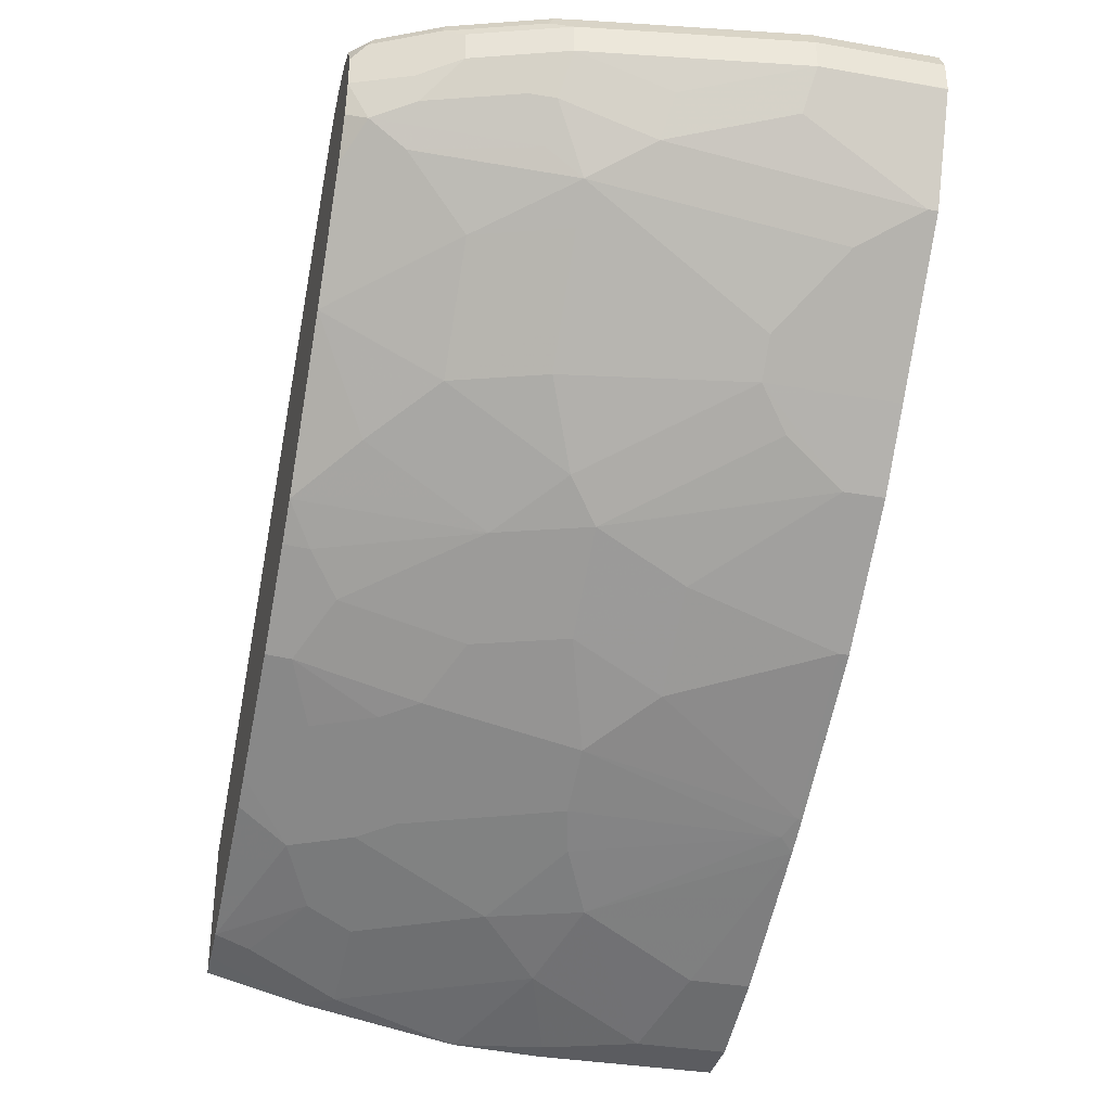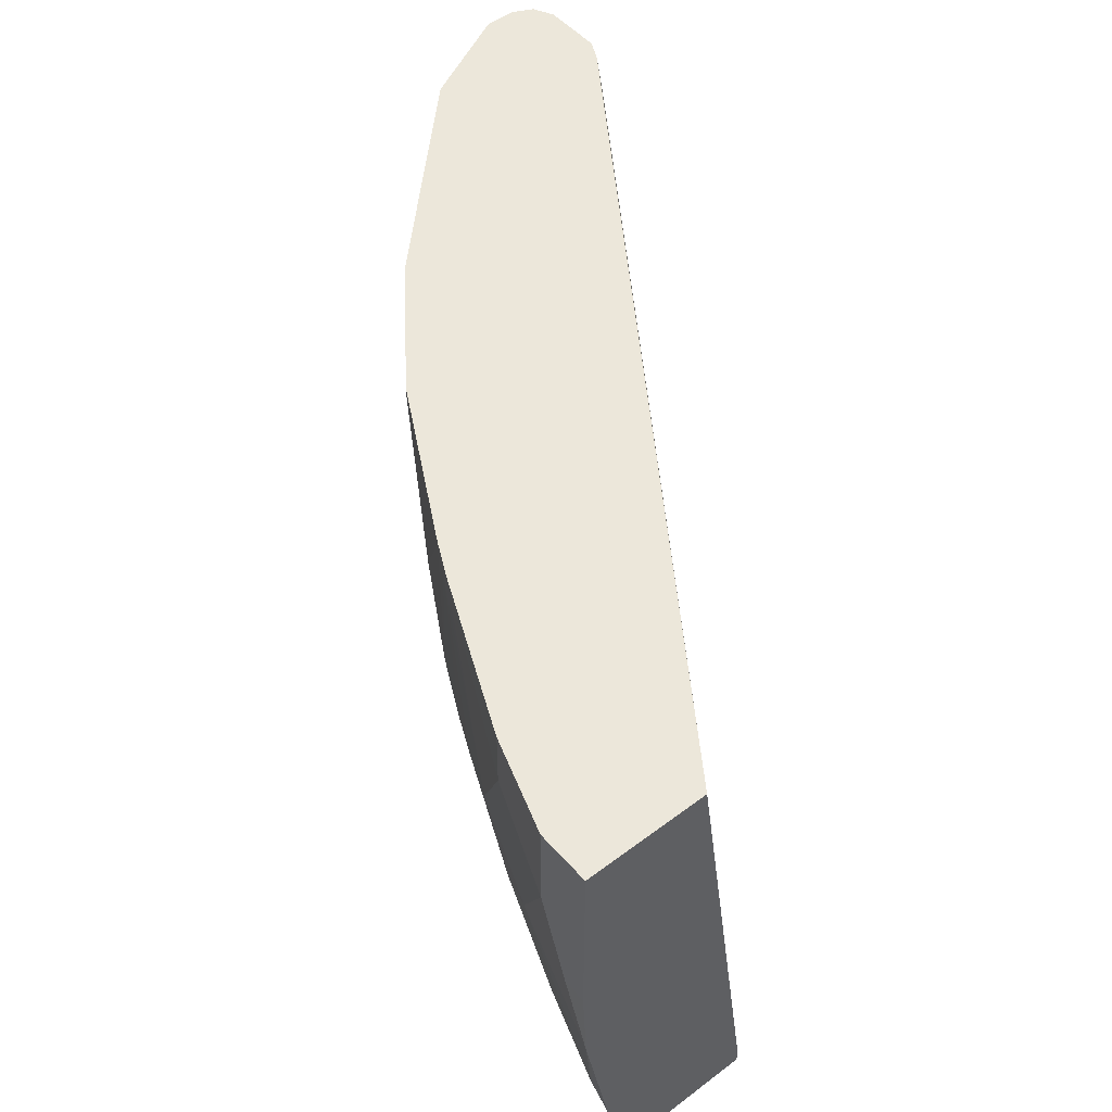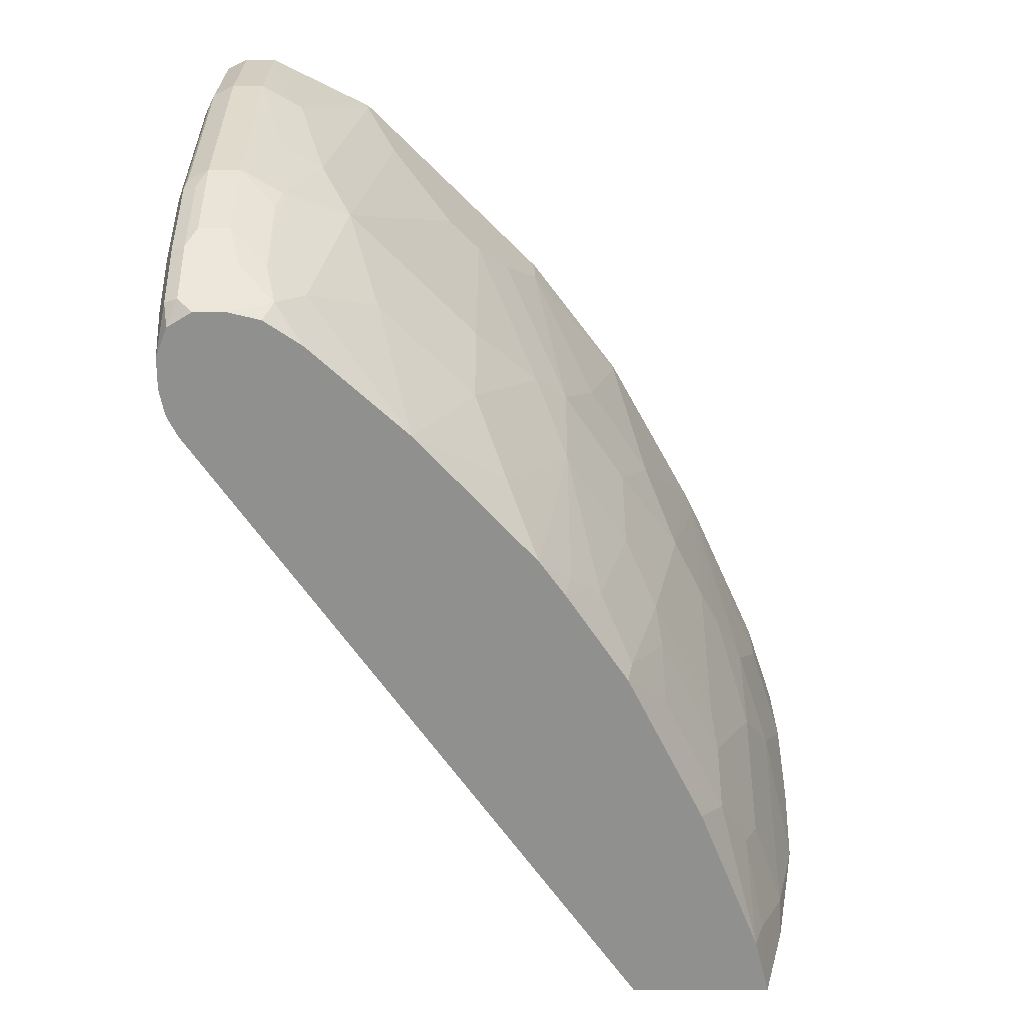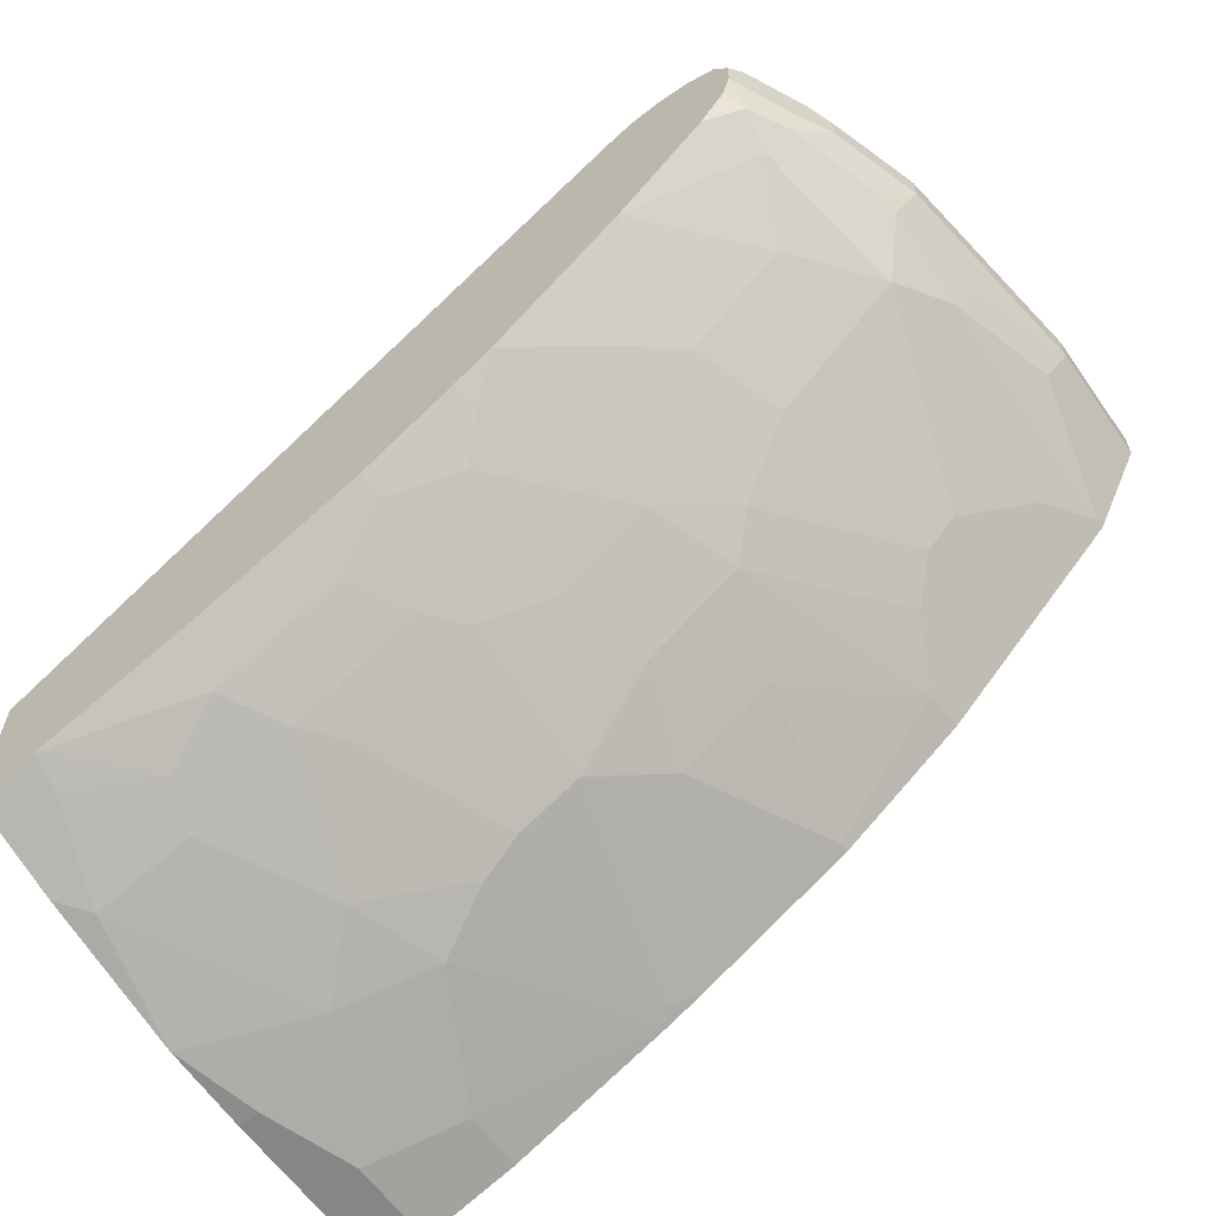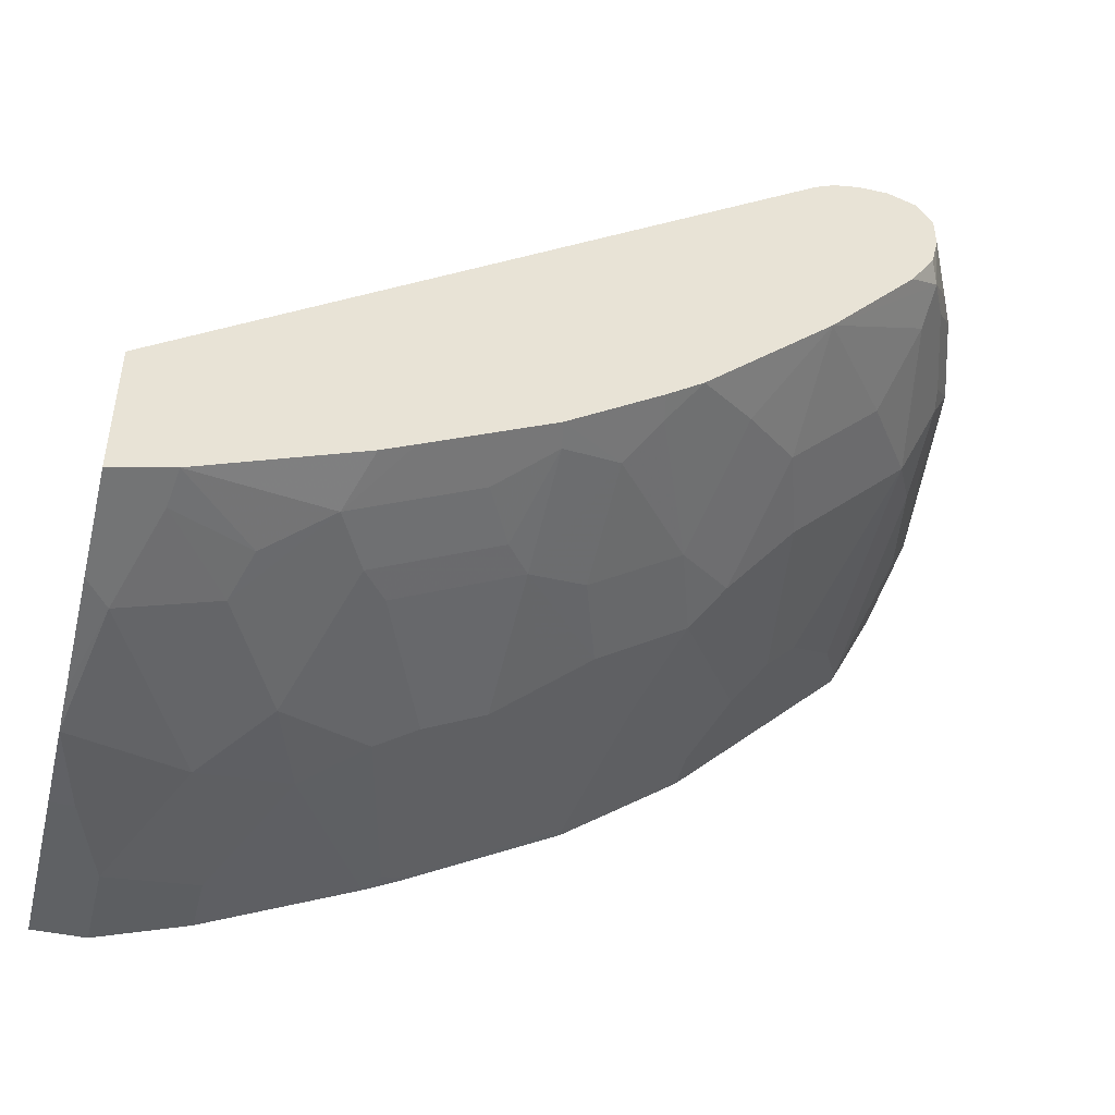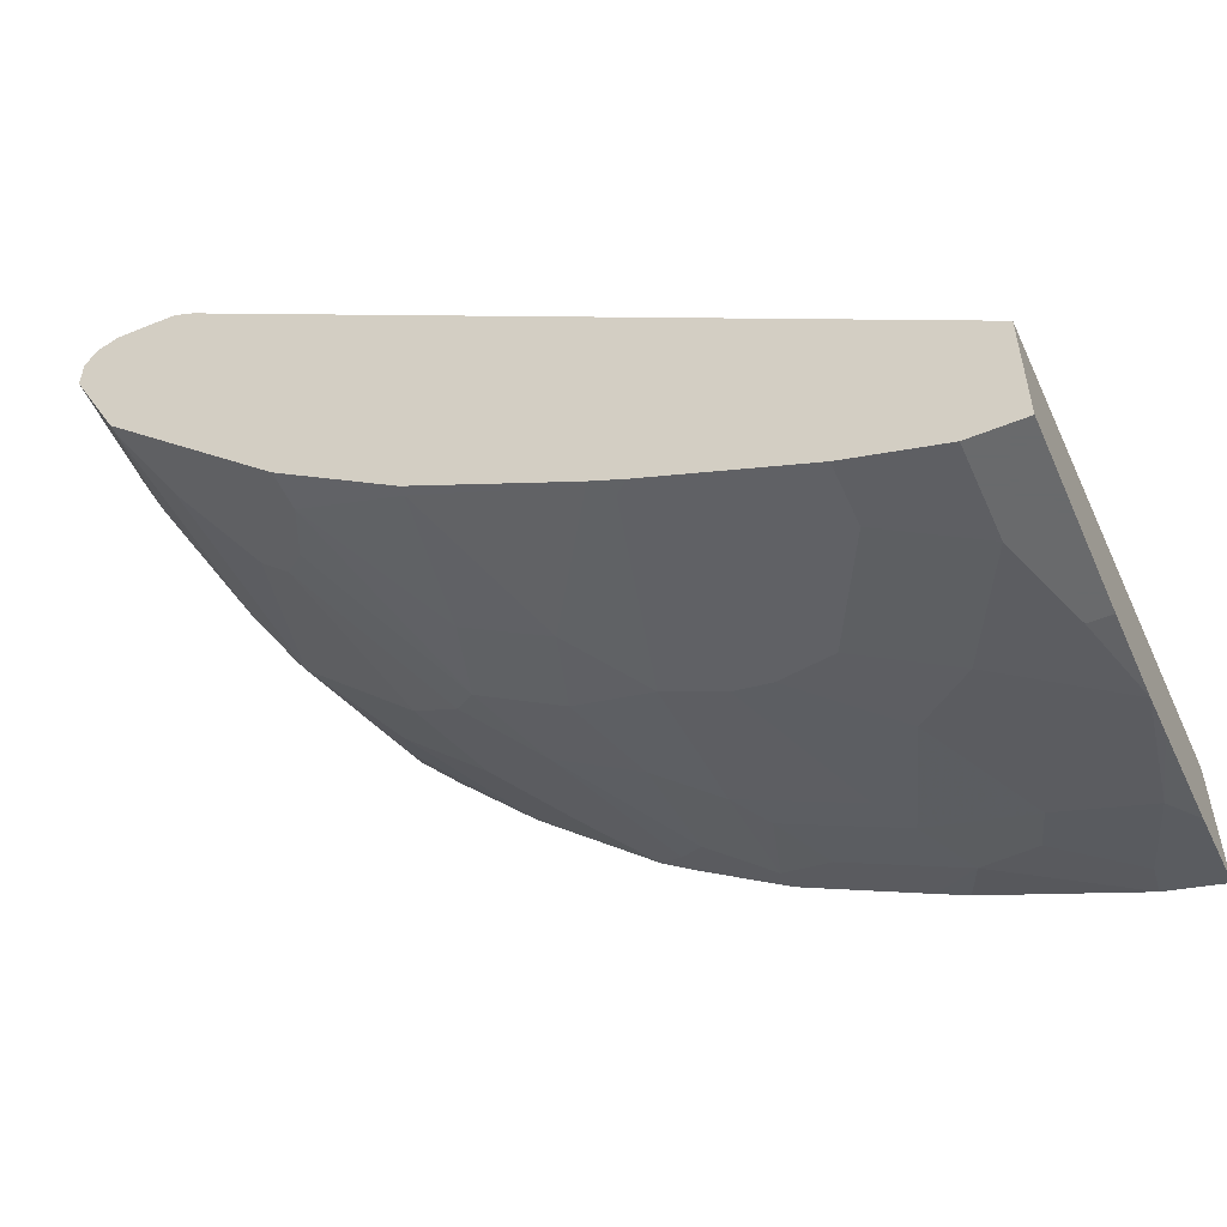
<metadata>
{"format":"obj","ext":"obj","renderer":"f3d","projection":"perspective","resolution":1024,"background":"white","views":[{"elev":-35.3,"azim":-103.0,"up":"+Y"},{"elev":50.5,"azim":50.5,"up":"+Z"},{"elev":-65.6,"azim":-90.0,"up":"+Z"},{"elev":-62.1,"azim":-144.9,"up":"+Y"},{"elev":-45.6,"azim":166.1,"up":"+Y"},{"elev":-52.9,"azim":23.7,"up":"+Y"}]}
</metadata>
<code>
v -0.8299 0.2282 -0.3112
v -0.8122 0.2246 -0.3558
v -0.8142 0.2251 -0.3558
v -0.8299 0.2282 -0.3558
v -0.8921 0.2282 -0.0003009
v -0.7987 0.2178 -0.3423
v -0.7987 0.2178 -0.3558
v -0.8506 0.2282 -0.3558
v -0.9336 0.2282 -0.0003009
v -0.8783 0.2213 -0.0003009
v -0.8645 0.2144 -0.01384
v -0.3788 -0.1245 -0.0003009
v -0.3788 -0.07509 -0.3448
v -0.3788 -0.07509 -0.3558
v -0.8703 0.2205 -0.3558
v -0.8818 0.223 -0.3423
v -0.8713 0.2282 -0.3319
v -0.9336 0.2282 -0.08299
v -0.9474 0.2213 -0.0003009
v -0.3788 -0.2075 -0.0003009
v -0.3788 -0.169 -0.3558
v -0.8802 0.2043 -0.3558
v -0.8852 0.2144 -0.3458
v -0.9025 0.223 -0.3008
v -0.8921 0.2282 -0.2905
v -0.9439 0.223 -0.09336
v -0.9474 0.2213 -0.08299
v -0.9129 0.2282 -0.2282
v -0.9476 0.2211 -0.0003009
v -0.3788 -0.2075 -0.1245
v -0.415 -0.2075 -0.0003009
v -0.3788 -0.169 -0.3557
v -0.3936 -0.1653 -0.3558
v -0.8802 0.1836 -0.3558
v -0.9129 0.2074 -0.2905
v -0.8921 0.2074 -0.3319
v -0.9059 0.2144 -0.3043
v -0.9267 0.2144 -0.242
v -0.9232 0.223 -0.2386
v -0.9543 0.2074 -0.08299
v -0.9267 0.2213 -0.2282
v -0.9336 0.2074 -0.2282
v -0.9543 0.2074 -0.0003009
v -0.3788 -0.2047 -0.184
v -0.3942 -0.2075 -0.1245
v -0.415 -0.2075 -0.06225
v -0.4772 -0.1867 -0.0003009
v -0.3788 -0.1856 -0.2894
v -0.3839 -0.1763 -0.3216
v -0.3942 -0.166 -0.3527
v -0.4181 -0.1592 -0.3558
v -0.875 0.1623 -0.3558
v -0.8818 0.1556 -0.3423
v -0.899 0.1798 -0.3181
v -0.9129 0.1867 -0.2905
v -0.9543 0.1867 -0.08299
v -0.9336 0.1867 -0.2282
v -0.9543 0.1867 -0.0003009
v -0.3942 -0.1867 -0.2697
v -0.3788 -0.1996 -0.2128
v -0.4565 -0.1867 -0.1453
v -0.4357 -0.1867 -0.1867
v -0.4772 -0.1867 -0.04151
v -0.5187 -0.166 -0.1245
v -0.5813 -0.1399 -0.0003009
v -0.415 -0.166 -0.3319
v -0.4668 -0.1556 -0.3008
v -0.5083 -0.1348 -0.3216
v -0.5218 -0.1177 -0.3558
v -0.8583 0.1376 -0.3558
v -0.8956 0.1625 -0.3146
v -0.7987 0.0726 -0.3558
v -0.8783 0.1383 -0.3181
v -0.9025 0.1348 -0.2386
v -0.9198 0.159 -0.2351
v -0.9163 0.1625 -0.2524
v -0.9405 0.159 -0.08992
v -0.9474 0.1729 -0.0761
v -0.9542 0.1864 -0.0003009
v -0.9336 0.166 -0.166
v -0.4565 -0.166 -0.2697
v -0.4979 -0.166 -0.1867
v -0.5913 -0.1348 -0.01039
v -0.5602 -0.1452 -0.1453
v -0.5913 -0.1348 -0.0003009
v -0.5291 -0.1348 -0.2801
v -0.5913 -0.09335 -0.3216
v -0.543 -0.1072 -0.3558
v -0.7123 -0.006899 -0.3558
v -0.7538 0.01383 -0.3181
v -0.7953 0.03456 -0.2766
v -0.8368 0.07605 -0.2766
v -0.8575 0.09678 -0.2766
v -0.899 0.1175 -0.2144
v -0.9198 0.1383 -0.1729
v -0.9198 0.1175 -0.006948
v -0.9339 0.1458 -0.0003009
v -0.5879 -0.1314 -0.1522
v -0.5464 -0.1314 -0.2559
v -0.6046 -0.1282 -0.0003009
v -0.6051 -0.1279 -0.003468
v -0.6294 -0.1106 -0.1522
v -0.6121 -0.09335 -0.2801
v -0.6294 -0.06912 -0.3389
v -0.626 -0.06575 -0.3558
v -0.6881 -0.02426 -0.3558
v -0.6916 -0.02763 -0.3389
v -0.733 -0.02763 -0.2351
v -0.7745 -0.006899 -0.1936
v -0.816 0.03456 -0.2144
v -0.8368 0.05532 -0.2144
v -0.8783 0.09678 -0.2144
v -0.899 0.09678 -0.04843
v -0.8575 0.05532 -0.08992
v -0.9198 0.1175 -0.0003009
v -0.8368 0.03456 -0.08992
v -0.6294 -0.08989 -0.2559
v -0.7123 -0.06912 -0.0003009
v -0.6708 -0.08989 -0.1107
v -0.7123 -0.06912 -0.006948
v -0.6916 -0.06912 -0.1729
v -0.6501 -0.08989 -0.1936
v -0.6708 -0.0484 -0.3181
v -0.6508 -0.04916 -0.3558
v -0.7538 -0.02763 -0.1729
v -0.6708 -0.06912 -0.2351
v -0.8368 0.03456 -0.0003009
v -0.816 0.01383 -0.06918
v -0.7953 -0.006899 -0.02769
v -0.7953 -0.006899 -0.0003009
v -0.733 -0.0484 -0.1107
f 73 93 94
f 72 93 73
f 72 92 93
f 72 91 92
f 72 90 91
f 68 86 87
f 71 75 76
f 68 105 88
f 68 87 105
f 68 81 86
f 73 94 74
f 72 89 90
f 68 88 69
f 82 84 98
f 75 94 95
f 77 95 96
f 77 96 78
f 78 96 97
f 78 97 79
f 81 82 86
f 82 98 99
f 82 99 86
f 83 85 100
f 83 100 101
f 83 101 102
f 67 81 68
f 83 102 98
f 83 98 84
f 74 94 75
f 66 81 67
f 56 78 79
f 64 84 82
f 51 66 67
f 86 99 117
f 51 67 68
f 52 70 53
f 53 71 55
f 53 55 54
f 53 70 72
f 53 72 73
f 53 73 74
f 53 74 75
f 53 75 71
f 55 76 57
f 55 71 76
f 56 77 78
f 56 79 58
f 56 57 80
f 56 80 95
f 56 95 77
f 57 76 75
f 57 75 95
f 57 95 80
f 59 62 81
f 59 81 66
f 61 64 82
f 61 82 81
f 61 81 62
f 63 65 64
f 64 65 83
f 64 83 84
f 65 85 83
f 86 117 103
f 106 124 107
f 87 103 104
f 105 123 107
f 105 107 124
f 107 123 108
f 108 121 125
f 108 125 109
f 108 123 126
f 108 126 121
f 109 125 116
f 109 116 110
f 110 116 111
f 111 116 112
f 113 114 116
f 116 125 128
f 104 123 105
f 116 128 129
f 116 130 127
f 117 122 121
f 117 121 126
f 117 126 123
f 118 130 129
f 118 129 120
f 119 120 131
f 119 131 121
f 120 129 131
f 121 131 125
f 125 129 128
f 125 131 129
f 50 66 51
f 116 129 130
f 104 117 123
f 103 117 104
f 102 122 117
f 87 104 105
f 89 106 107
f 89 107 108
f 89 108 90
f 90 109 91
f 90 108 109
f 91 109 110
f 91 110 111
f 91 111 92
f 92 111 112
f 92 112 93
f 93 112 94
f 94 113 95
f 94 112 116
f 94 116 114
f 94 114 113
f 95 113 96
f 96 115 97
f 96 113 116
f 96 116 127
f 96 127 115
f 98 102 117
f 98 117 99
f 100 118 101
f 101 119 102
f 101 118 120
f 101 120 119
f 102 119 121
f 102 121 122
f 86 103 87
f 48 50 49
f 51 68 69
f 48 59 66
f 5 29 43
f 5 43 58
f 5 58 79
f 5 79 97
f 5 97 115
f 5 115 127
f 5 127 130
f 5 130 118
f 5 118 100
f 5 100 85
f 5 85 65
f 5 65 47
f 5 47 31
f 5 31 20
f 5 20 12
f 5 12 10
f 5 10 6
f 6 10 11
f 6 11 12
f 6 12 13
f 6 13 14
f 6 14 7
f 8 15 16
f 8 16 17
f 9 18 27
f 9 27 19
f 10 12 11
f 12 20 30
f 12 30 44
f 5 19 29
f 12 44 60
f 5 9 19
f 2 8 4
f 48 66 50
f 1 2 3
f 1 3 4
f 1 4 8
f 1 8 17
f 1 17 25
f 1 25 28
f 1 28 18
f 1 18 9
f 1 9 5
f 1 5 2
f 2 5 6
f 2 6 7
f 2 7 14
f 2 14 21
f 2 21 33
f 2 33 51
f 2 51 69
f 2 69 88
f 2 88 105
f 2 105 124
f 2 124 106
f 2 106 89
f 2 89 72
f 2 72 70
f 2 52 34
f 2 34 22
f 2 22 15
f 2 15 8
f 2 4 3
f 12 60 48
f 2 70 52
f 12 32 21
f 31 47 63
f 31 63 46
f 32 48 49
f 32 49 50
f 32 50 33
f 33 50 51
f 34 52 53
f 34 53 54
f 34 54 55
f 35 55 57
f 35 57 42
f 35 42 38
f 35 38 37
f 30 45 44
f 38 42 39
f 40 58 43
f 40 42 57
f 40 57 56
f 44 59 60
f 44 45 61
f 44 61 62
f 44 62 59
f 45 46 61
f 46 63 64
f 46 64 61
f 47 65 63
f 12 48 32
f 48 60 59
f 39 42 41
f 29 40 43
f 40 56 58
f 27 41 42
f 12 14 13
f 27 42 40
f 15 22 23
f 15 23 16
f 16 23 37
f 16 37 24
f 16 24 25
f 18 26 27
f 18 28 39
f 18 39 26
f 19 27 29
f 20 31 46
f 20 46 45
f 20 45 30
f 16 25 17
f 22 34 55
f 27 39 41
f 27 40 29
f 21 32 33
f 26 39 27
f 24 28 25
f 24 39 28
f 24 38 39
f 12 21 14
f 24 37 38
f 23 35 37
f 23 36 35
f 22 36 23
f 22 35 36
f 22 55 35

</code>
